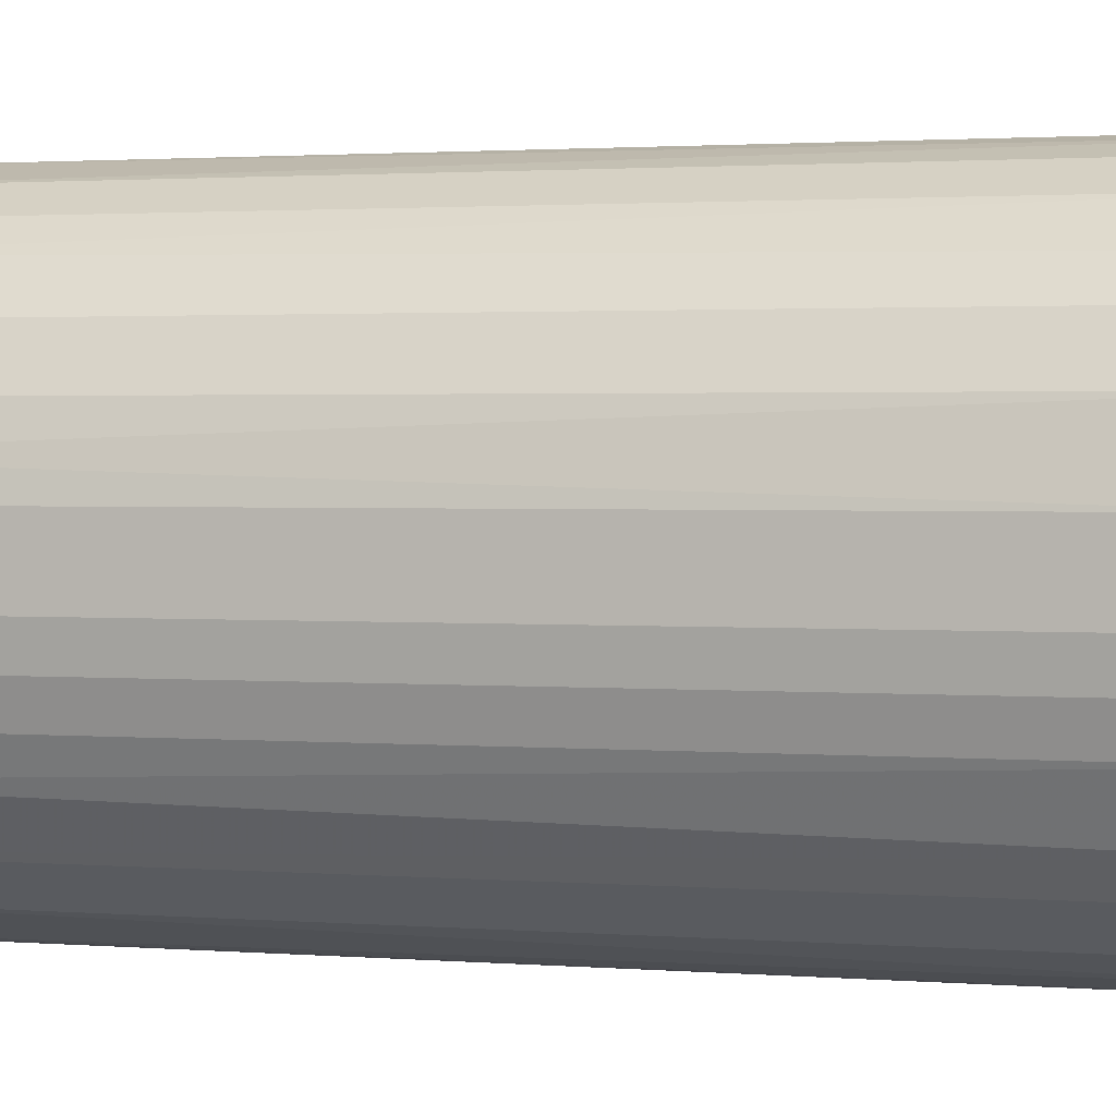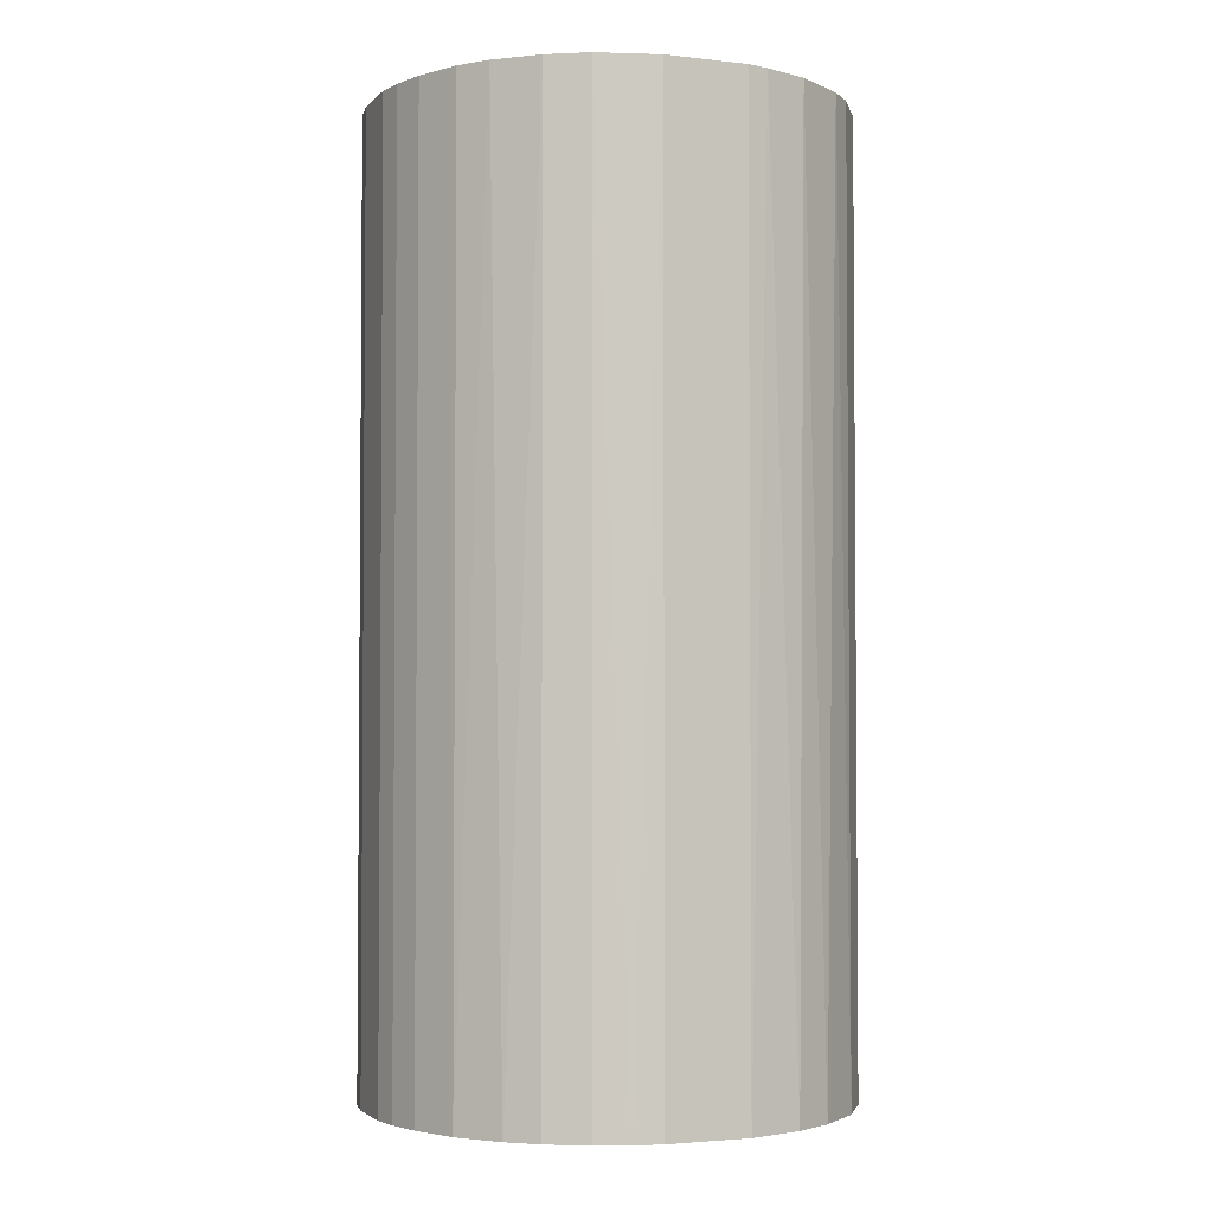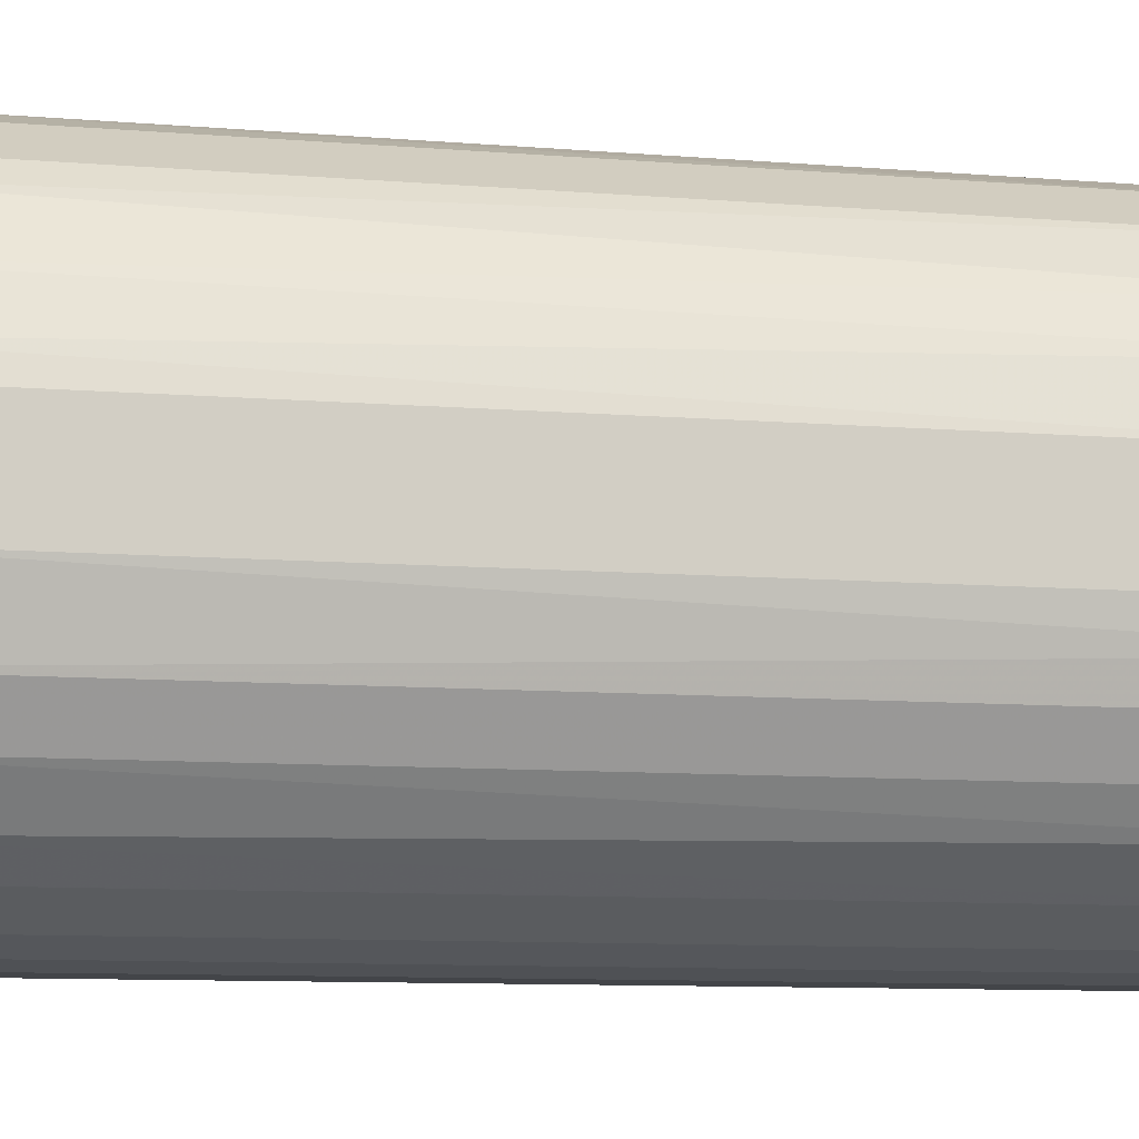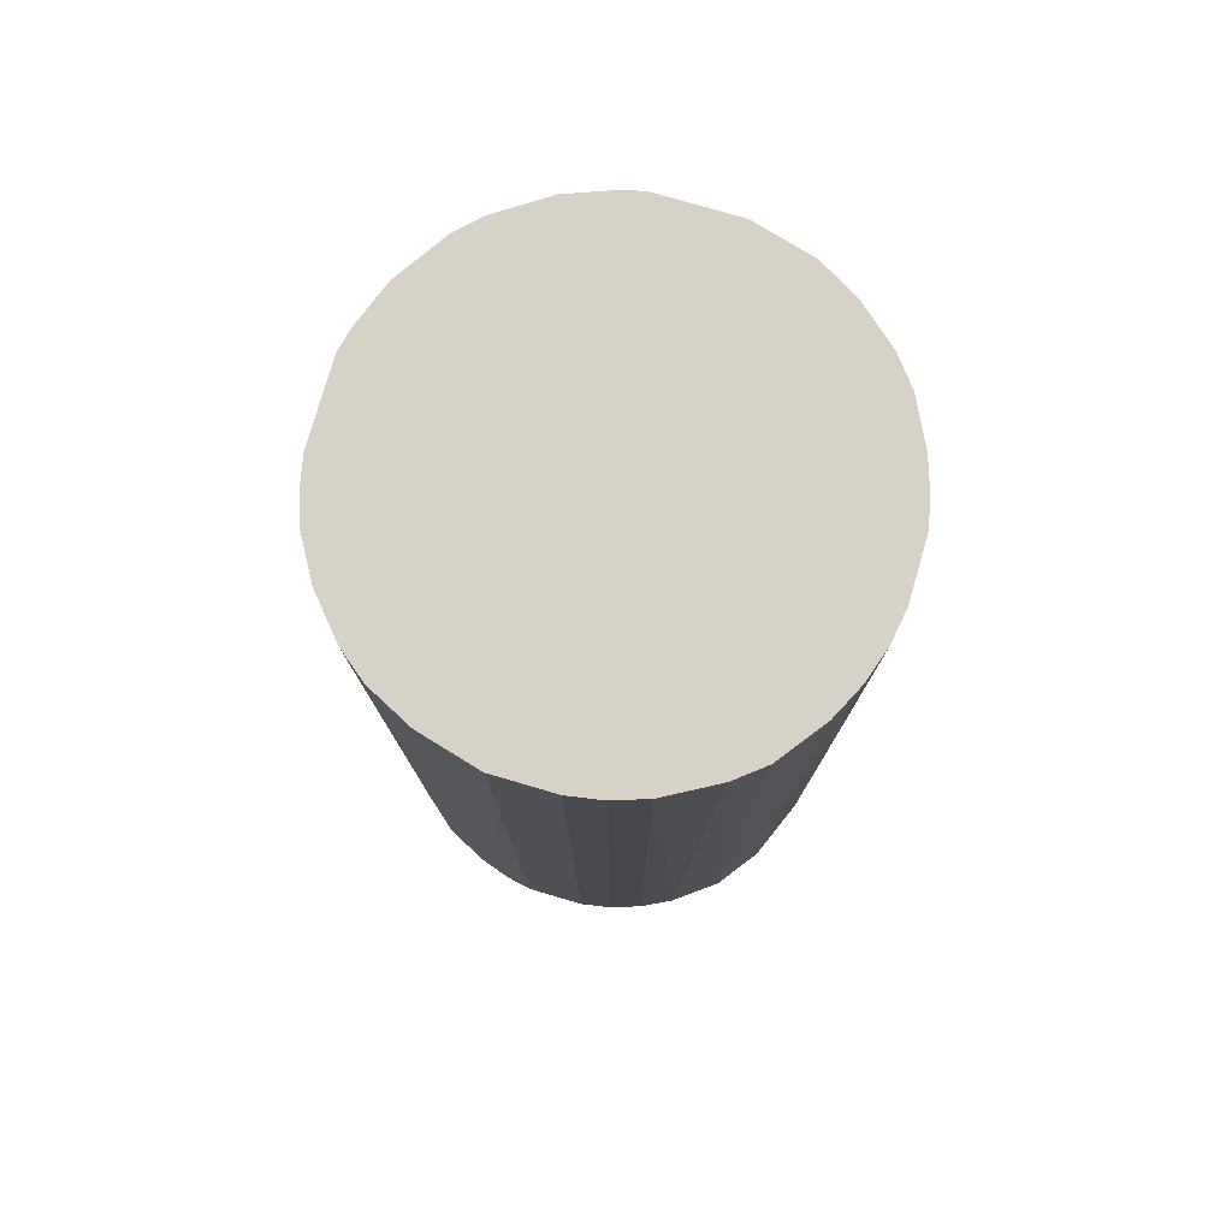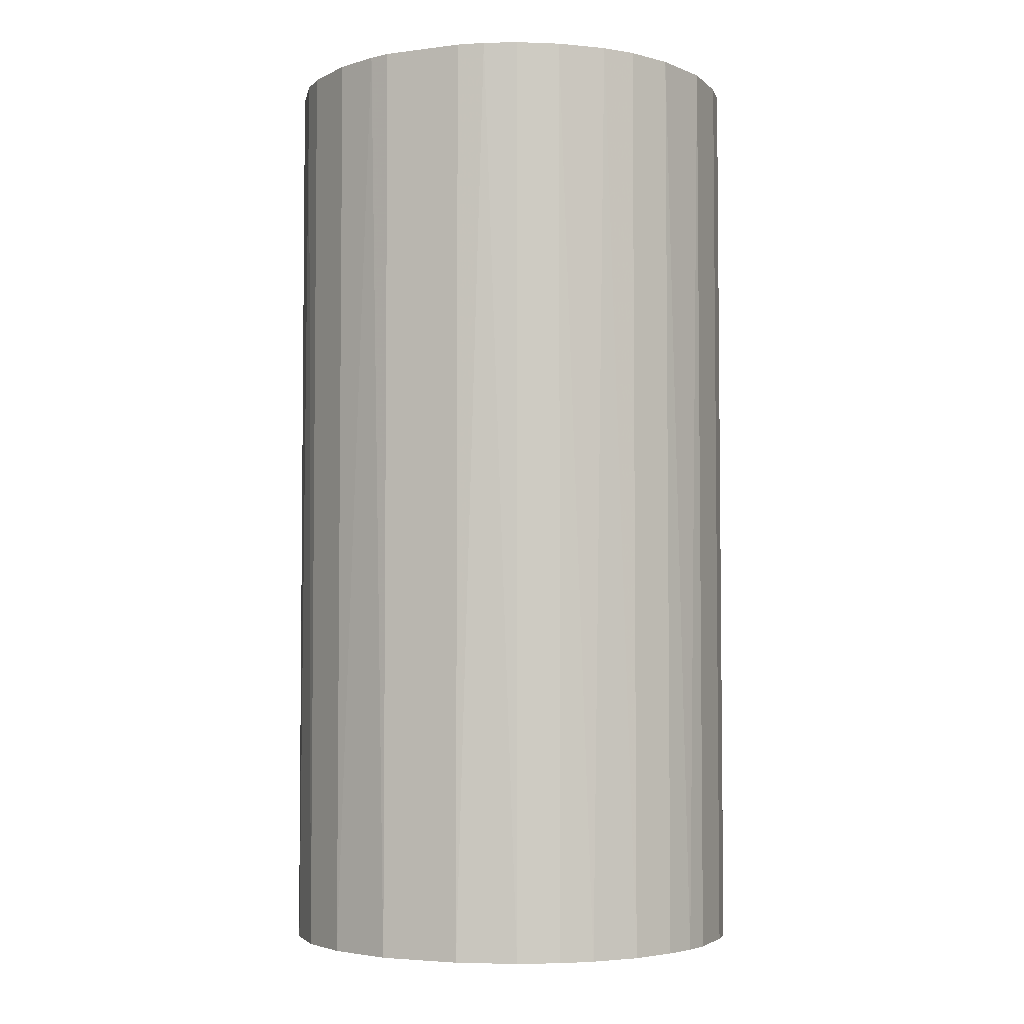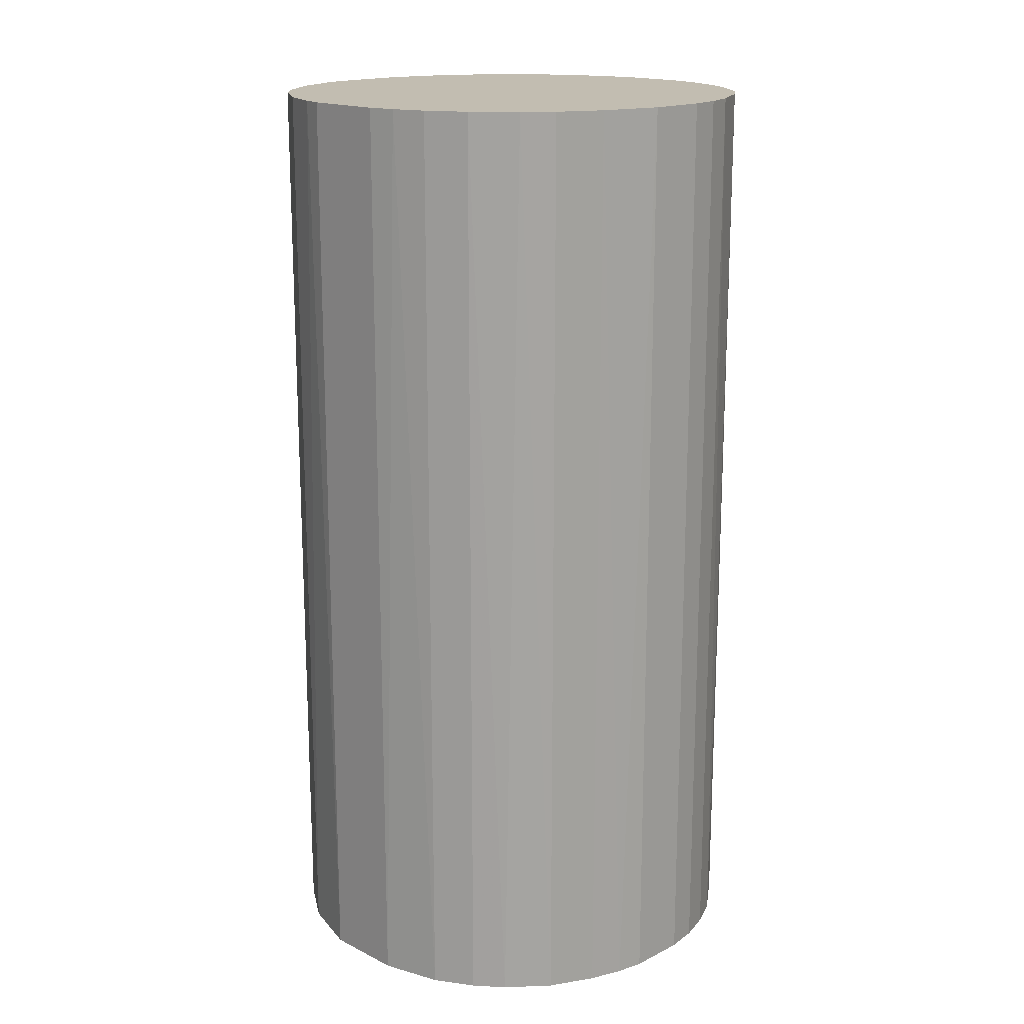
<metadata>
{"format":"obj","ext":"obj","renderer":"f3d","projection":"perspective","resolution":1024,"background":"white","views":[{"elev":1.7,"azim":-72.3,"up":"+Y"},{"elev":-2.9,"azim":68.7,"up":"+Z"},{"elev":-8.9,"azim":76.9,"up":"+Y"},{"elev":78.2,"azim":-73.7,"up":"+Z"},{"elev":-4.1,"azim":-157.0,"up":"+Z"},{"elev":16.9,"azim":-135.0,"up":"+Z"}]}
</metadata>
<code>
o convex_0
v 0.006234 0.02194 0.04529
v -0.002666 -0.02256 -0.04529
v -0.005804 -0.02204 -0.04529
v 0.00414 0.02247 -0.04529
v -0.02256 0.003091 0.04529
v 0.0188 -0.01313 0.04529
v 0.02247 0.00414 -0.04529
v -0.01889 0.01304 -0.04529
v -0.008947 -0.02099 0.04529
v -0.02099 -0.008947 -0.04529
v 0.02037 0.01042 0.04529
v -0.009471 0.02089 0.04529
v 0.01304 -0.01889 -0.04529
v 0.005709 -0.02204 0.04529
v 0.01513 0.01723 -0.04529
v -0.01837 -0.01366 0.04529
v -0.009471 0.02089 -0.04529
v 0.02089 -0.009467 -0.04529
v 0.02247 -0.00371 0.04529
v -0.01628 -0.01628 -0.04529
v -0.0168 0.01566 0.04529
v -0.02256 0.003091 -0.04529
v -0.02204 -0.005804 0.04529
v 0.01513 0.01723 0.04529
v -0.00371 0.02247 0.04529
v 0.01304 -0.01889 0.04529
v 0.005709 -0.02204 -0.04529
v 0.0188 0.01304 -0.04529
v -0.02099 0.008852 0.04529
v -0.002666 -0.02256 0.04529
v 0.02247 0.00414 0.04529
v 0.01042 0.02037 -0.04529
v 0.01671 -0.01575 -0.04529
v -0.01313 0.0188 -0.04529
v -0.00371 0.02247 -0.04529
v 0.02247 -0.00371 -0.04529
v -0.02256 -0.002661 -0.04529
v -0.01209 -0.01942 0.04529
v -0.01209 -0.01942 -0.04529
v 0.02089 0.009376 -0.04529
v 0.02089 -0.009467 0.04529
v 0.003091 -0.02256 0.04529
v 0.01042 0.02037 0.04529
v -0.02204 0.005709 -0.04529
v 0.01723 0.01513 0.04529
v -0.01628 -0.01628 0.04529
v 0.008852 -0.02099 -0.04529
v 0.00414 0.02247 0.04529
v -0.01313 0.0188 0.04529
v -0.01575 0.01671 -0.04529
v 0.01566 -0.0168 0.04529
v -0.01889 0.01304 0.04529
v -0.01942 -0.01209 -0.04529
v -0.02099 -0.008947 0.04529
v 0.003091 -0.02256 -0.04529
v -0.02256 -0.002661 0.04529
v 0.02194 -0.006329 -0.04529
v 0.0188 -0.01313 -0.04529
v -0.006329 0.02194 0.04529
v -0.02099 0.008852 -0.04529
v 0.008852 -0.02099 0.04529
v -0.02204 -0.005804 -0.04529
v 0.02194 0.006234 0.04529
v -0.005804 -0.02204 0.04529
f 30 9 64
f 2 3 4
f 1 5 6
f 2 4 7
f 4 3 8
f 6 5 9
f 8 3 10
f 1 6 11
f 5 1 12
f 2 7 13
f 6 9 14
f 7 4 15
f 9 5 16
f 4 8 17
f 13 7 18
f 11 6 19
f 10 3 20
f 5 12 21
f 8 10 22
f 16 5 23
f 1 11 24
f 12 1 25
f 6 14 26
f 2 13 27
f 7 15 28
f 5 21 29
f 3 2 30
f 14 9 30
f 11 19 31
f 19 7 31
f 4 1 32
f 15 4 32
f 24 15 32
f 13 18 33
f 17 8 34
f 12 17 34
f 4 17 35
f 25 4 35
f 18 7 36
f 7 19 36
f 5 22 37
f 22 10 37
f 9 16 38
f 38 20 39
f 3 9 39
f 20 3 39
f 9 38 39
f 7 28 40
f 28 11 40
f 6 18 41
f 19 6 41
f 27 14 42
f 30 2 42
f 14 30 42
f 1 24 43
f 32 1 43
f 24 32 43
f 22 5 44
f 8 22 44
f 5 29 44
f 24 11 45
f 15 24 45
f 11 28 45
f 28 15 45
f 16 20 46
f 38 16 46
f 20 38 46
f 13 26 47
f 27 13 47
f 14 27 47
f 1 4 48
f 25 1 48
f 4 25 48
f 21 12 49
f 12 34 49
f 49 34 50
f 8 21 50
f 34 8 50
f 21 49 50
f 6 26 51
f 26 13 51
f 33 6 51
f 13 33 51
f 21 8 52
f 29 21 52
f 8 29 52
f 10 20 53
f 20 16 53
f 23 10 54
f 16 23 54
f 10 53 54
f 53 16 54
f 2 27 55
f 42 2 55
f 27 42 55
f 23 5 56
f 5 37 56
f 37 23 56
f 18 36 57
f 36 19 57
f 41 18 57
f 19 41 57
f 18 6 58
f 6 33 58
f 33 18 58
f 17 12 59
f 12 25 59
f 35 17 59
f 25 35 59
f 29 8 60
f 8 44 60
f 44 29 60
f 26 14 61
f 47 26 61
f 14 47 61
f 10 23 62
f 37 10 62
f 23 37 62
f 31 7 63
f 11 31 63
f 7 40 63
f 40 11 63
f 9 3 64
f 3 30 64

</code>
